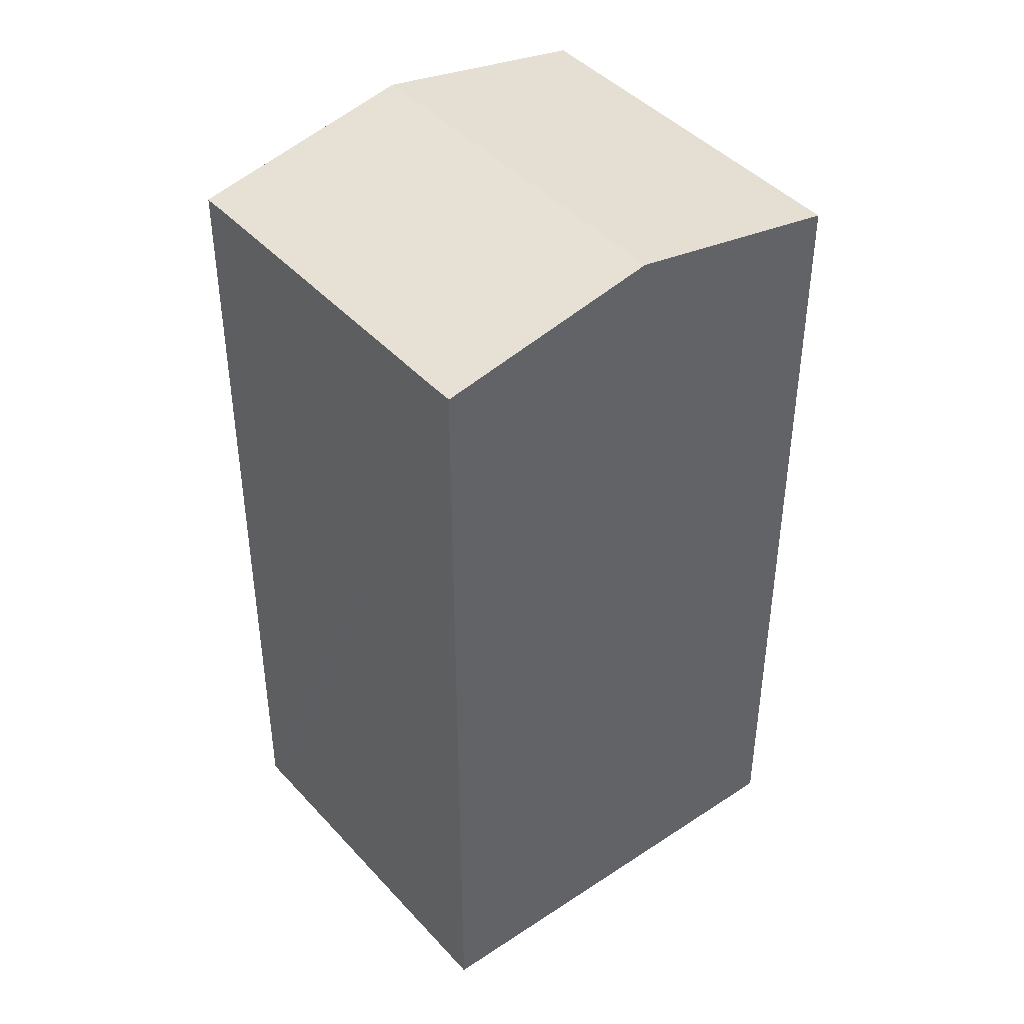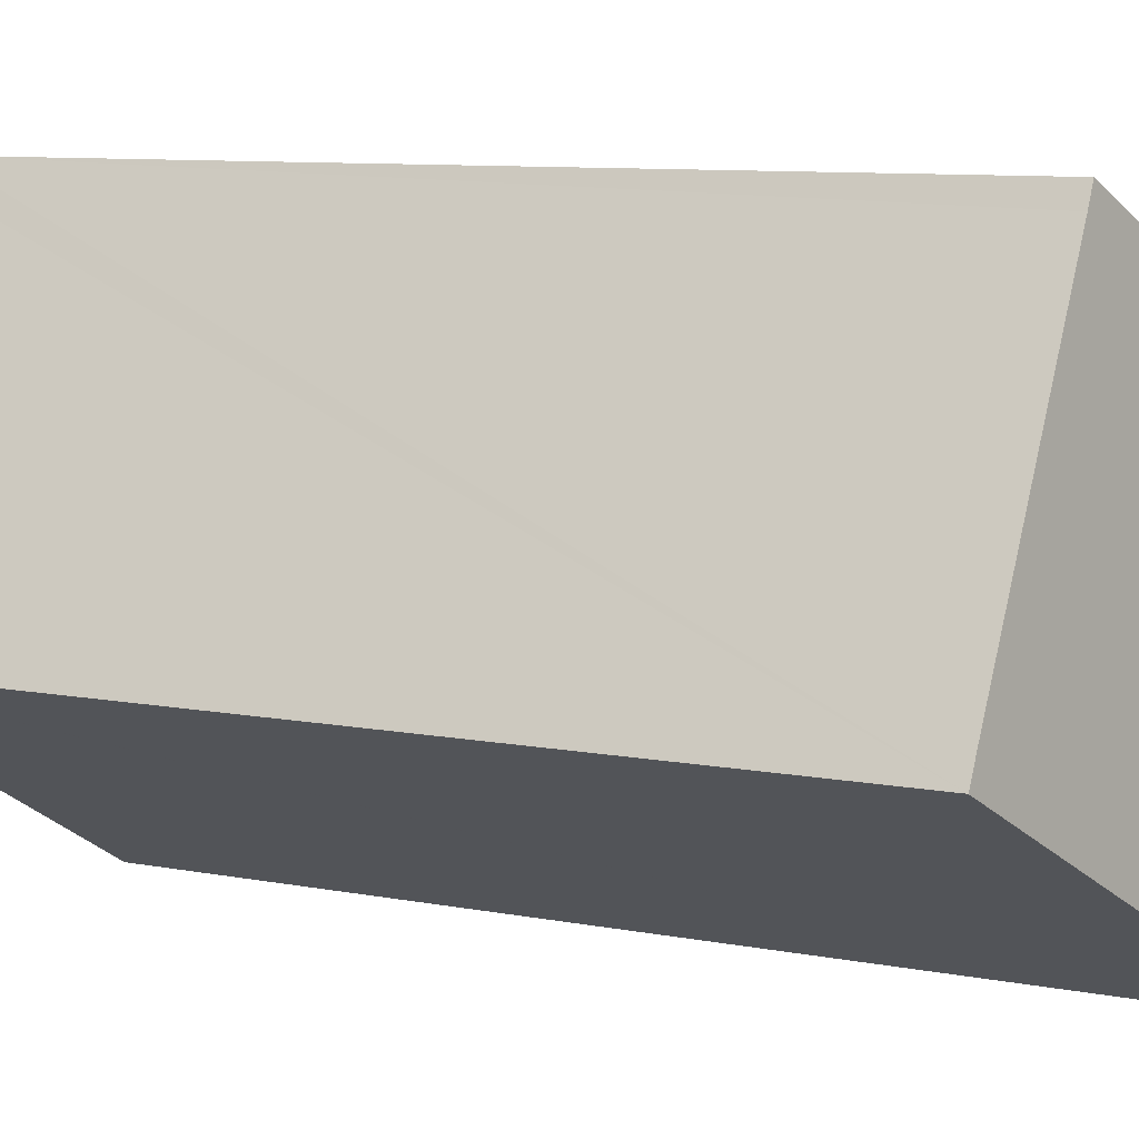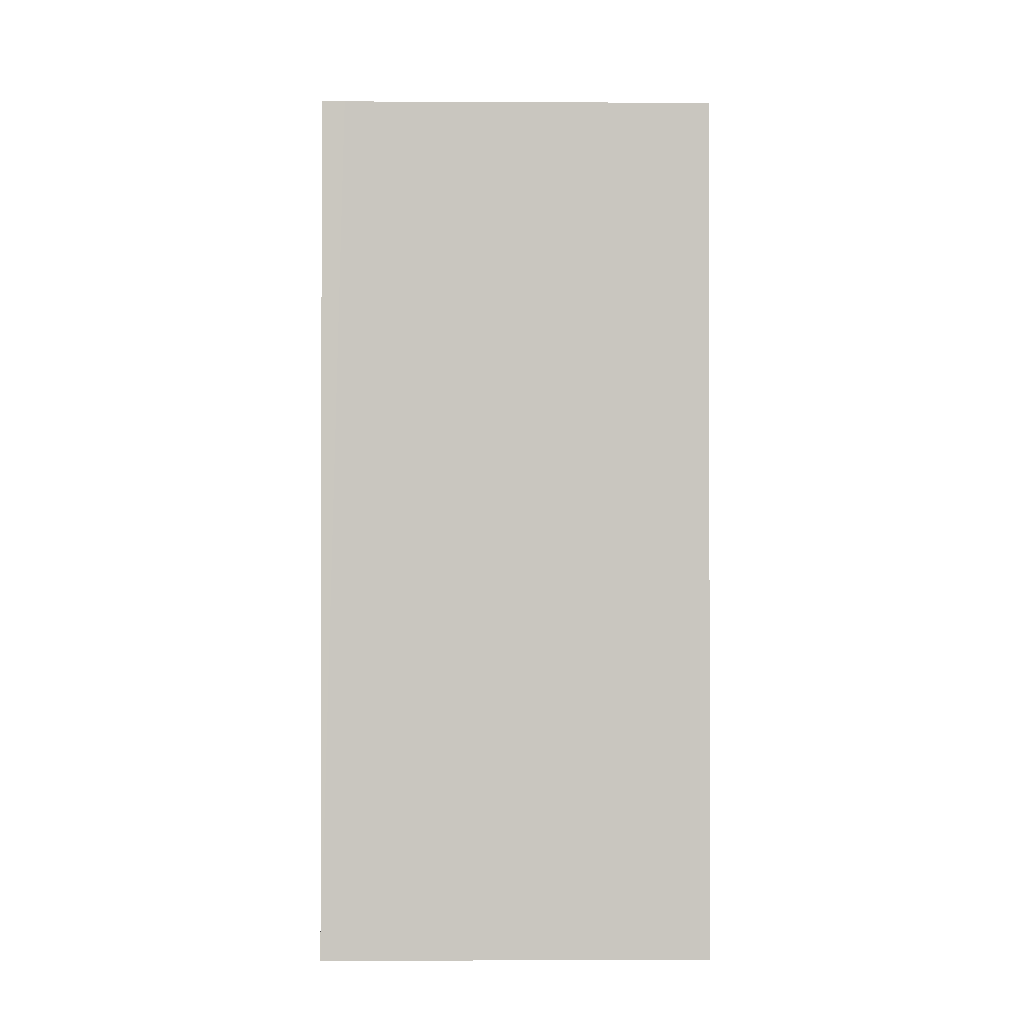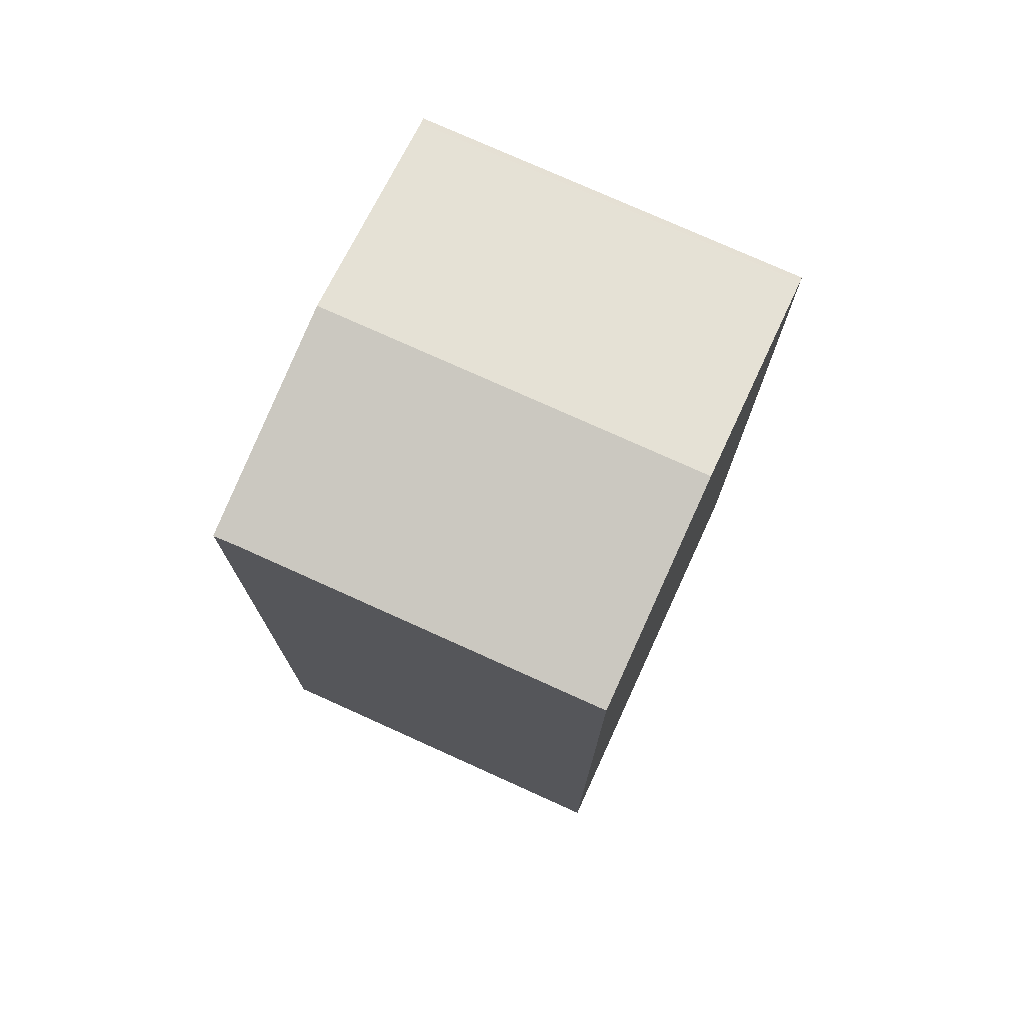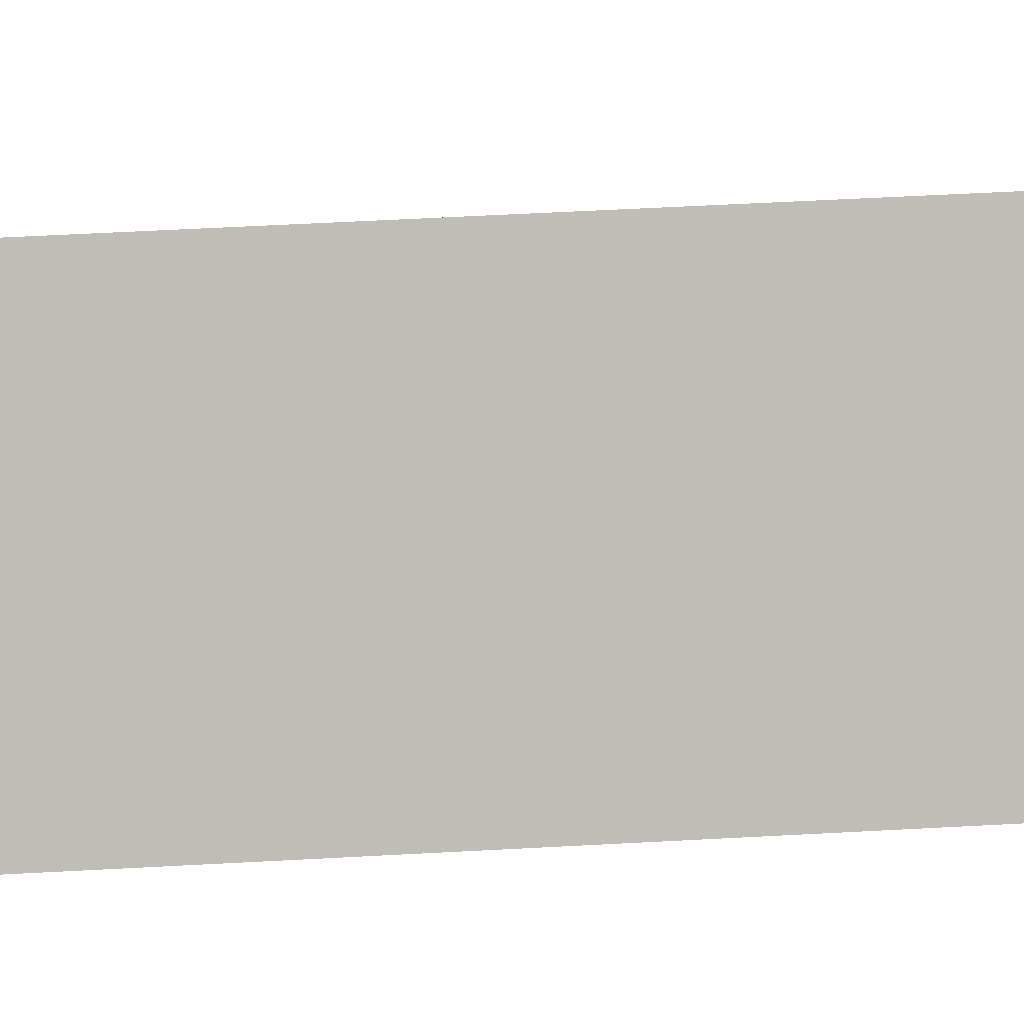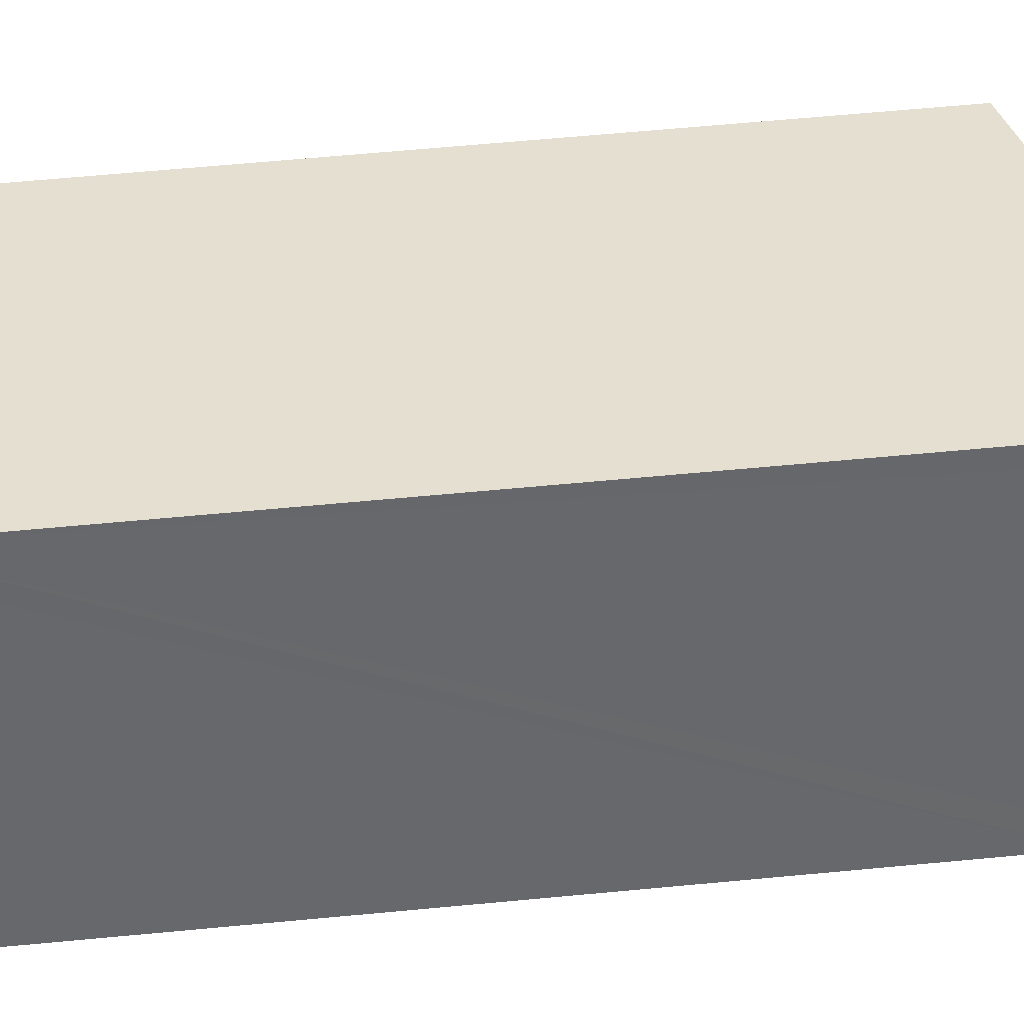
<metadata>
{"format":"obj","ext":"obj","renderer":"f3d","projection":"perspective","resolution":1024,"background":"white","views":[{"elev":43.2,"azim":112.2,"up":"+Y"},{"elev":8.8,"azim":117.9,"up":"+Z"},{"elev":-1.0,"azim":59.5,"up":"+Y"},{"elev":75.9,"azim":85.0,"up":"+Y"},{"elev":65.4,"azim":-93.0,"up":"+Z"},{"elev":67.2,"azim":84.7,"up":"+Z"}]}
</metadata>
<code>
v  4.247 20.54 -7.549
v  4.673 20.56 -8.067
v  4.571 20.54 -8.125
v  0.306 20.54 -0.544
v  0 20.54 1.258e-15
v  0.125 20.57 0.071
v  4.703 20.57 -8.05
v  9.231 21.57 -5.472
v  0.215 20.59 0.122
v  4.667 21.57 2.641
v  9.353 20.54 5.293
v  9.344 20.54 5.288
v  9.608 20.54 4.807
v  13.58 20.54 -2.264
v  13.88 20.54 -2.824
v  13.89 1.726e-16 -2.819
v  13.89 20.54 -2.819
v  13.88 1.729e-16 -2.824
v  4.571 4.975e-16 -8.125
v  9.231 3.351e-16 -5.472
v  4.673 4.94e-16 -8.067
v  4.703 4.929e-16 -8.05
v  4.247 4.622e-16 -7.549
v  0 0 0
v  0.306 3.331e-17 -0.544
v  4.667 -1.617e-16 2.641
v  9.344 -3.238e-16 5.288
v  0.125 -4.348e-18 0.071
v  0.215 -7.47e-18 0.122
v  9.608 -2.943e-16 4.807
v  13.58 1.386e-16 -2.264
g defaultobject
f 1 2 3
f 2 1 4
f 2 4 5
f 2 5 6
f 2 6 7
f 7 6 8
f 8 6 9
f 8 9 10
f 11 10 12
f 10 11 13
f 10 13 8
f 8 13 14
f 8 14 15
f 16 15 17
f 15 16 8
f 8 16 7
f 7 16 2
f 2 16 3
f 3 16 18
f 3 18 19
f 19 18 20
f 19 20 21
f 21 20 22
f 19 1 3
f 1 19 4
f 4 19 5
f 5 19 23
f 5 23 24
f 24 23 25
f 9 12 10
f 12 9 6
f 12 6 5
f 12 5 24
f 12 24 26
f 12 26 27
f 26 24 28
f 26 28 29
f 27 13 12
f 13 27 14
f 14 27 17
f 17 27 30
f 17 30 16
f 16 30 31
f 31 18 16
f 18 31 20
f 20 31 30
f 20 30 22
f 22 30 27
f 22 27 26
f 22 26 21
f 21 26 19
f 19 26 23
f 23 26 25
f 25 26 29
f 25 29 24
f 24 29 28

</code>
